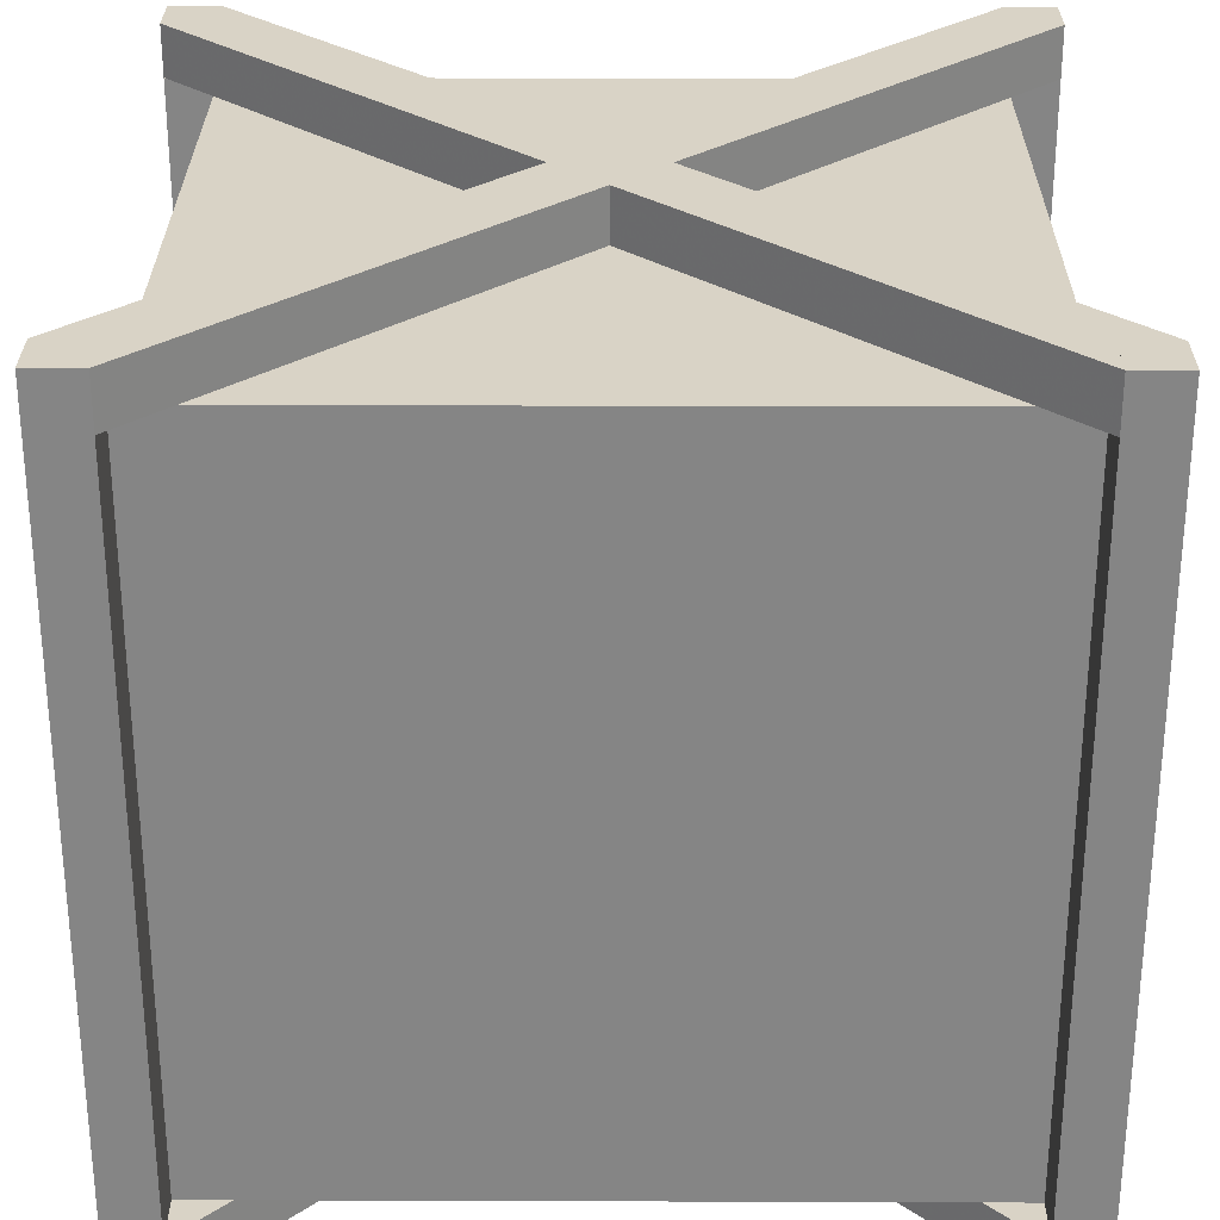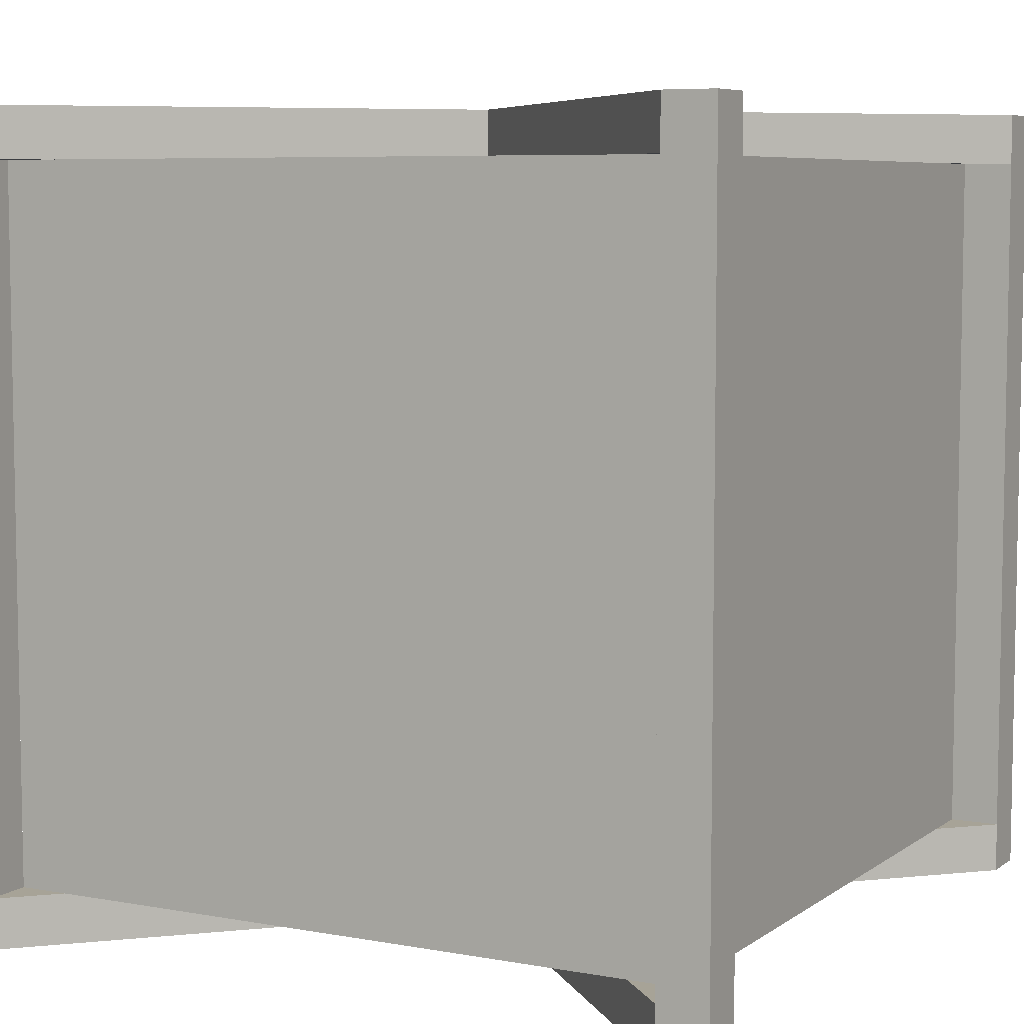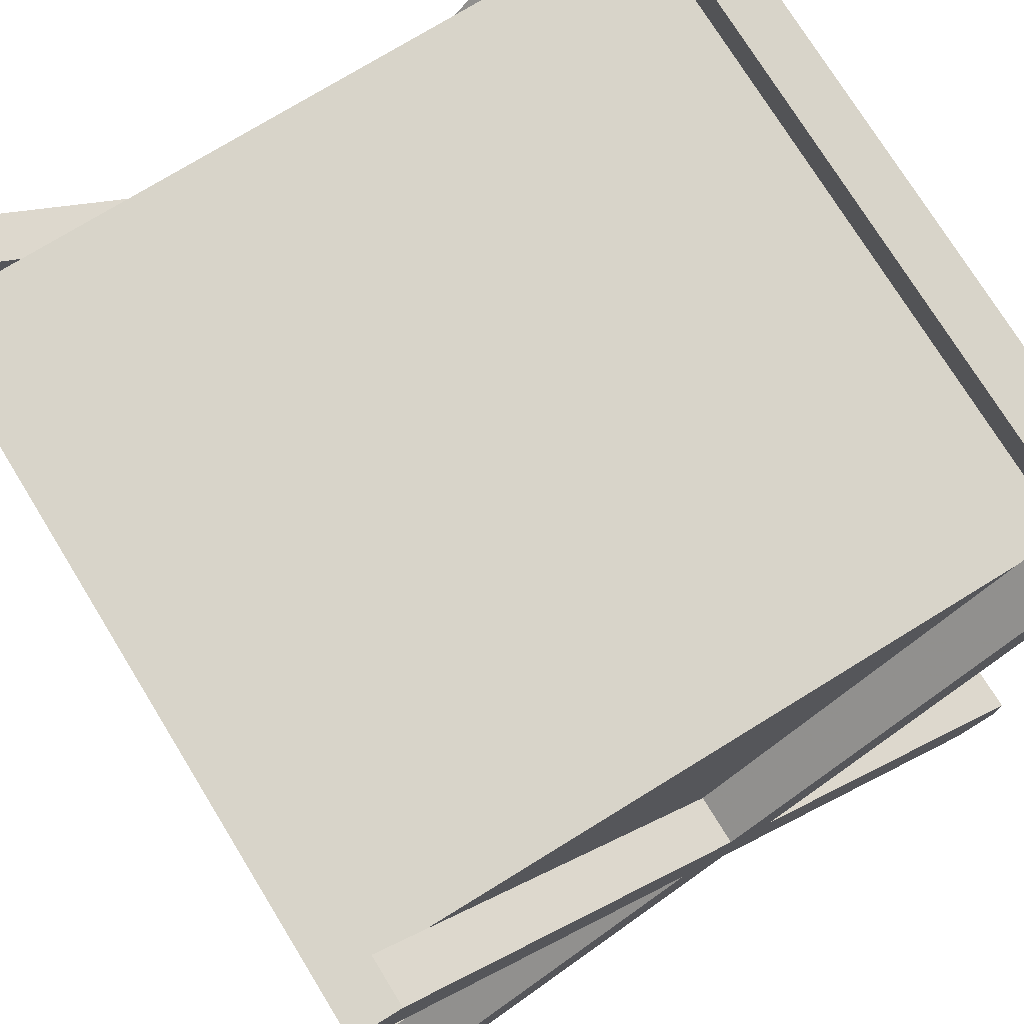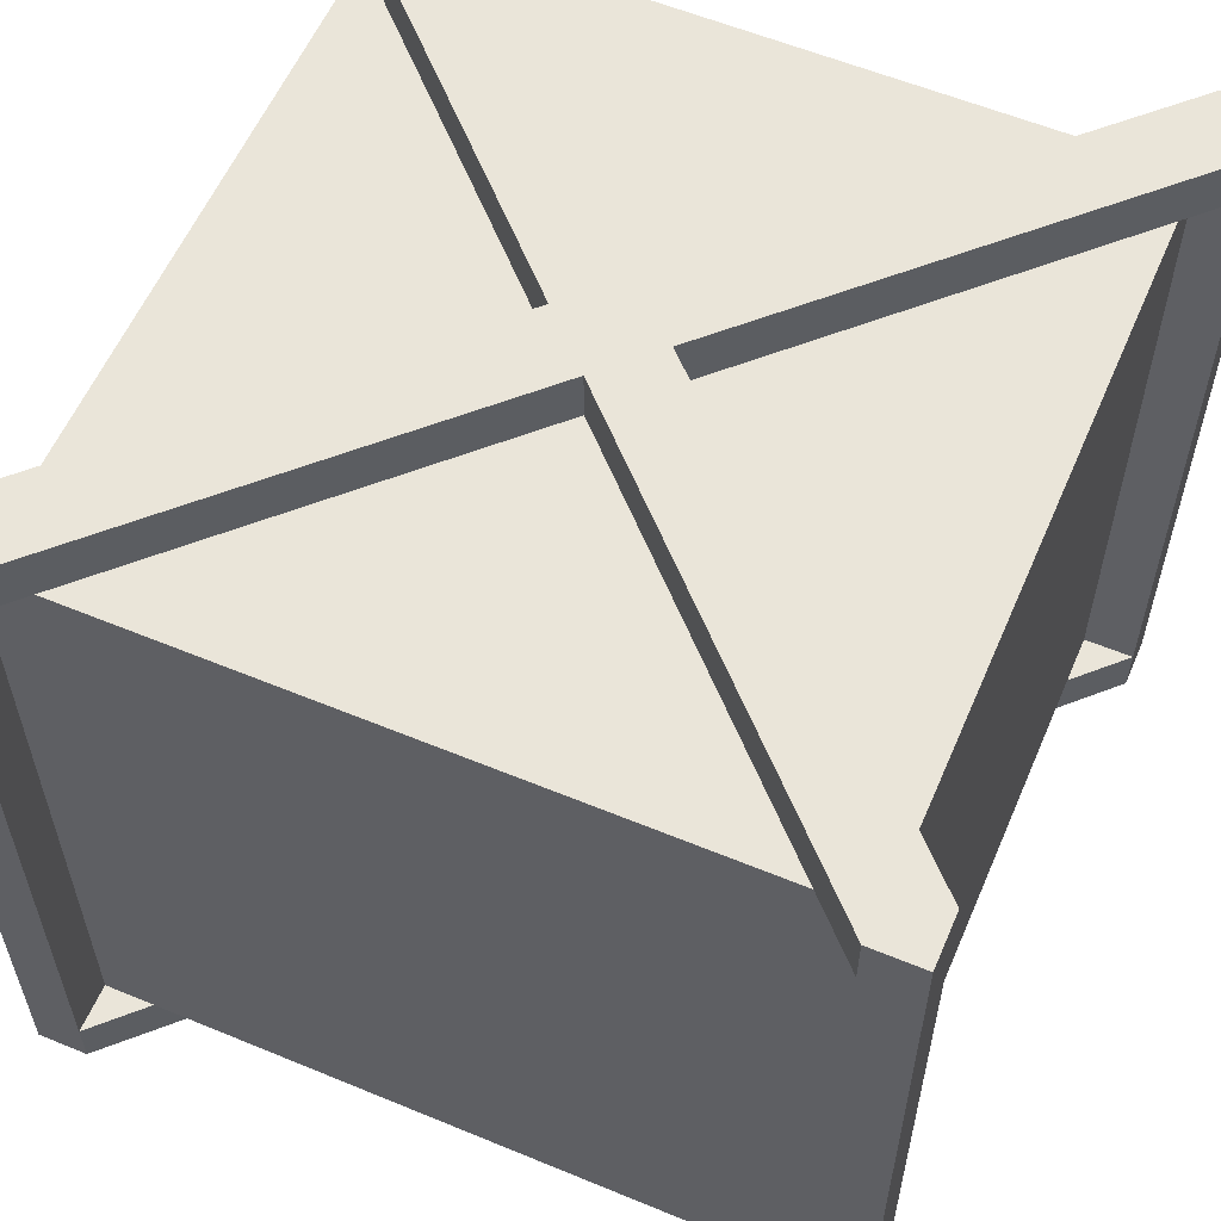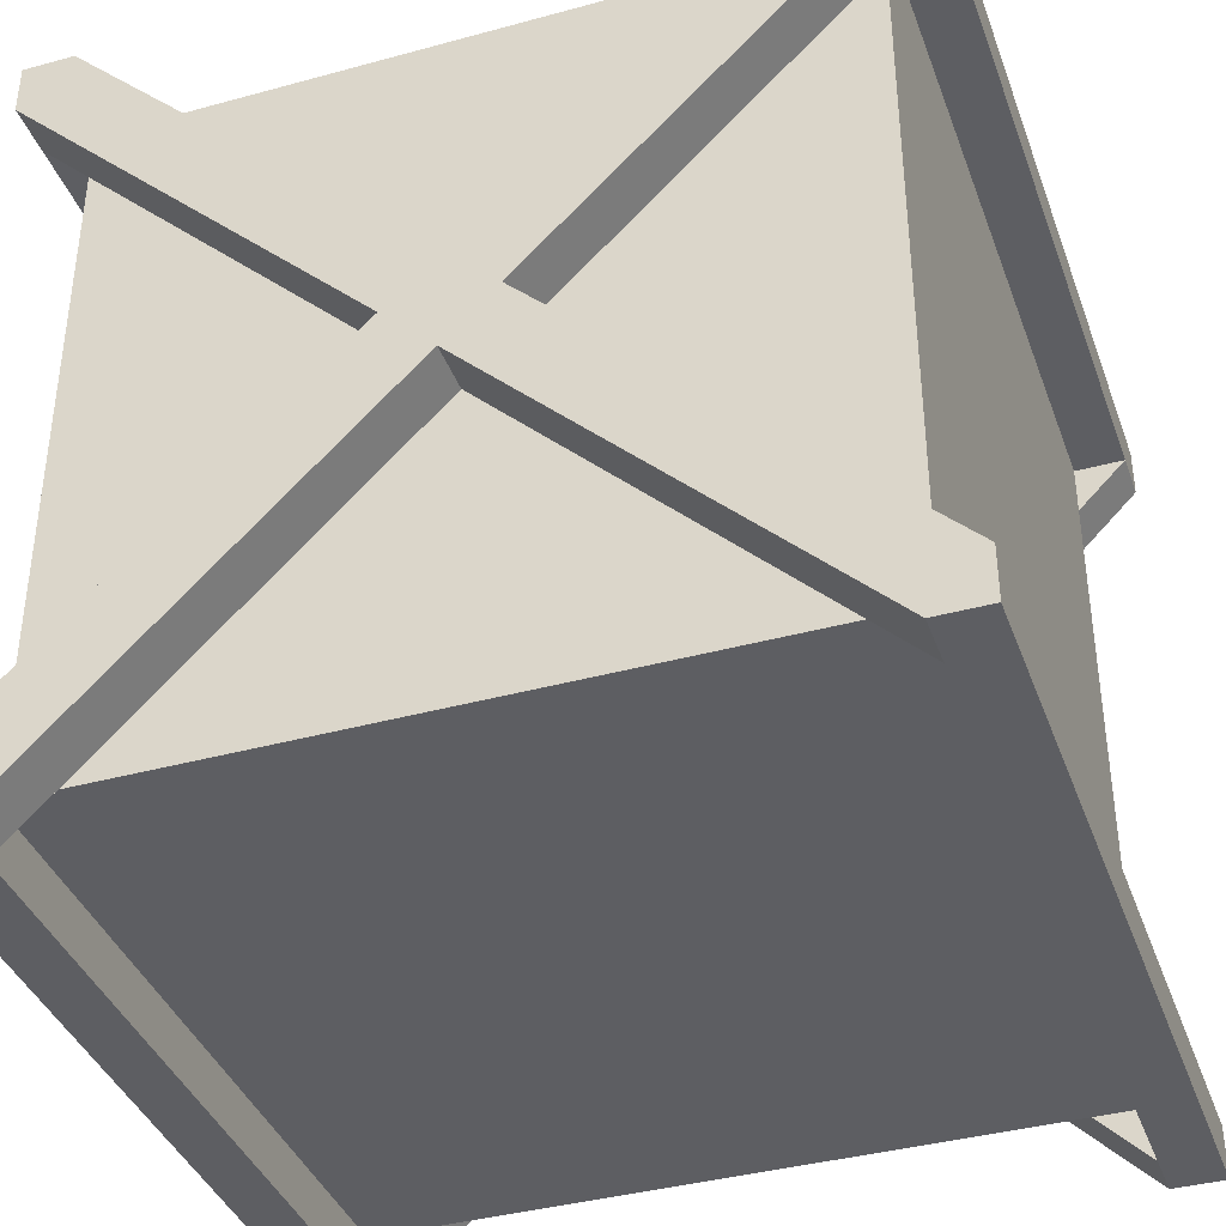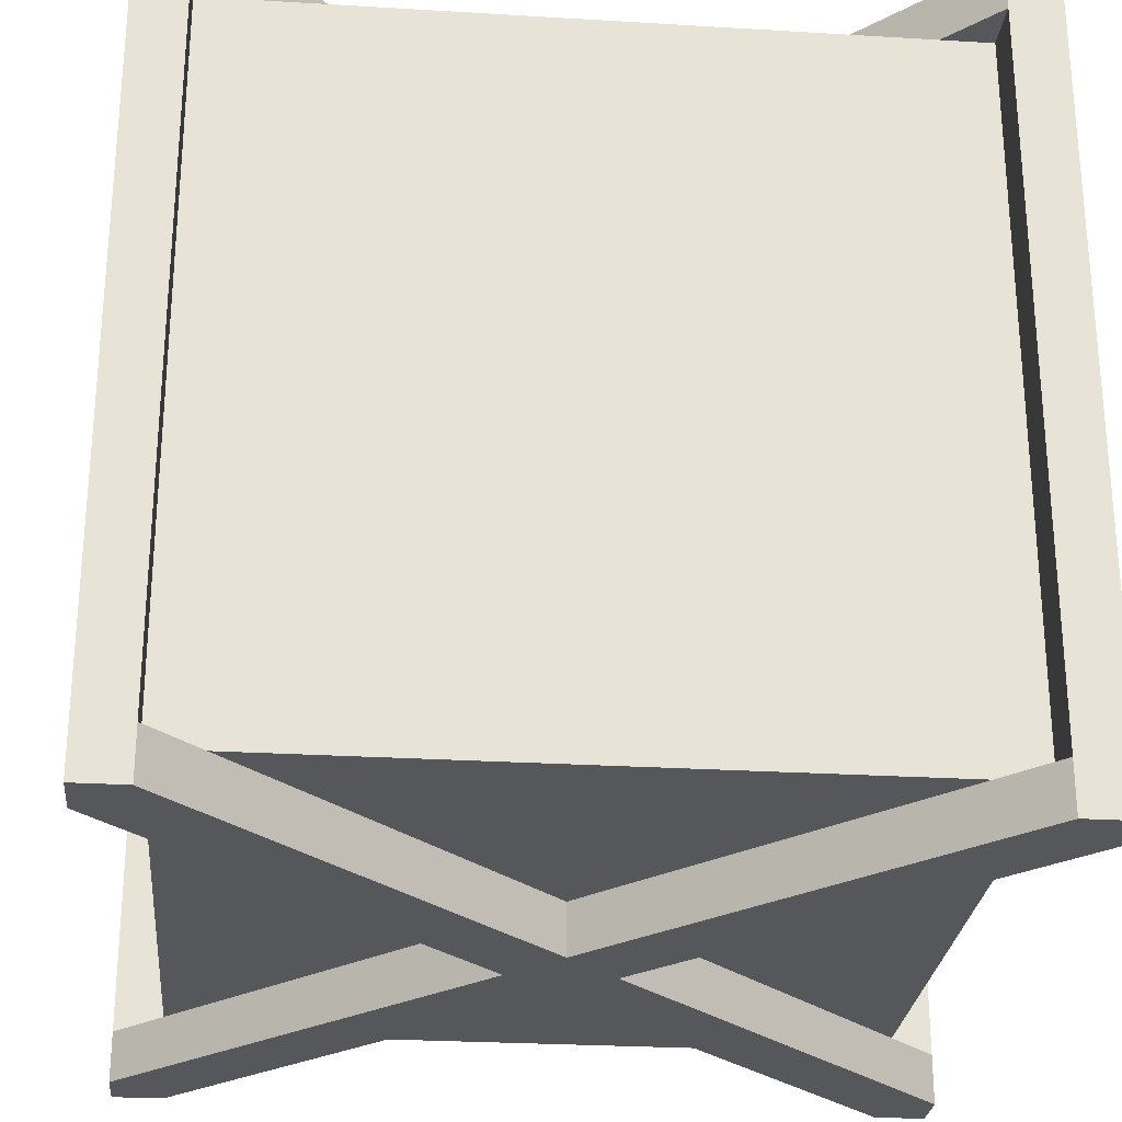
<metadata>
{"format":"obj","ext":"obj","renderer":"f3d","projection":"perspective","resolution":1024,"background":"white","views":[{"elev":28.3,"azim":0.3,"up":"+Y"},{"elev":6.7,"azim":118.3,"up":"+Y"},{"elev":75.0,"azim":-31.6,"up":"+Z"},{"elev":58.2,"azim":113.2,"up":"+Y"},{"elev":-38.8,"azim":19.0,"up":"+Z"},{"elev":-26.8,"azim":174.6,"up":"+Y"}]}
</metadata>
<code>
o Cube.002
v 0.9375 0.0625 -0.9375
v 0.9375 0.0625 -0.0625
v 0.0625 0.0625 -0.0625
v 0.0625 0.0625 -0.9375
v 0.9375 0.9375 -0.9375
v 0.9375 0.9375 -0.0625
v 0.0625 0.9375 -0.0625
v 0.0625 0.9375 -0.9375
v 0 0.0625 -0.0625
v 1 0.0625 -0.0625
v 0.0625 0.0625 -0
v 0.0625 0.0625 -1
v 0.9375 0.0625 0
v 0.9375 0.0625 -1
v 1 0 -0.0625
v 0.9375 0 -1
v 0.0625 0 -0
v 1 0.9375 -0.9375
v 0 0.9375 -0.0625
v 0.0625 0.9375 -0
v 0.9375 0.9375 -1
v 1 0 -0.9375
v 1 0.0625 -0.9375
v 0 0.9375 -0.9375
v 0.9375 0 0
v 1 0.9375 -0.0625
v 0.9375 1 -1
v 0.9375 1 0
v 0.0625 1 -1
v 0.0625 1 -0
v 1 1 -0.0625
v 0.0625 0.9375 -1
v 0 0.0625 -0.9375
v 0 1 -0.9375
v 0.0625 0 -1
v 0.9375 0.9375 0
v 1 0 -1
v 1 0 0
v 0 0 -0
v 0 0 -1
v 0 0 -0.0625
v 0.9375 0 -0.0625
v 0.0625 0 -0.0625
v 0 0 -0.9375
v 0.9375 0 -0.9375
v 0.0625 0 -0.9375
v 1 1 -1
v 1 1 0
v 0 1 -0
v 0 1 -1
v 0 1 -0.0625
v 0.9375 1 -0.0625
v 0.0625 1 -0.0625
v 0.9375 1 -0.9375
v 0.0625 1 -0.9375
v 1 1 -0.9375
f 1 2 3 4
f 5 8 7 6
f 1 5 6 2
f 2 6 7 3
f 3 7 8 4
f 5 1 4 8
f 28 34 24 36
f 29 31 26 32
f 32 26 36 24
f 29 34 28 31
f 20 19 21 18
f 23 11 17 22
f 11 23 14 9
f 12 33 13 10
f 12 10 15 35
f 39 49 51 41
f 41 51 53 43
f 30 56 27 51
f 9 14 16 41
f 17 41 16 22
f 35 15 25 44
f 13 33 44 25
f 51 27 21 19
f 56 30 20 18
f 43 17 39 41
f 15 38 25 42
f 35 46 44 40
f 37 22 45 16
f 53 51 49 30
f 31 52 28 48
f 29 50 34 55
f 47 27 54 56
f 15 31 48 38
f 43 53 30 17
f 45 54 27 16
f 16 27 47 37
f 22 56 54 45
f 44 34 50 40
f 37 47 56 22
f 40 50 29 35
f 42 52 31 15
f 25 28 52 42
f 35 29 55 46
f 38 48 28 25
f 46 55 34 44
f 17 30 49 39

</code>
